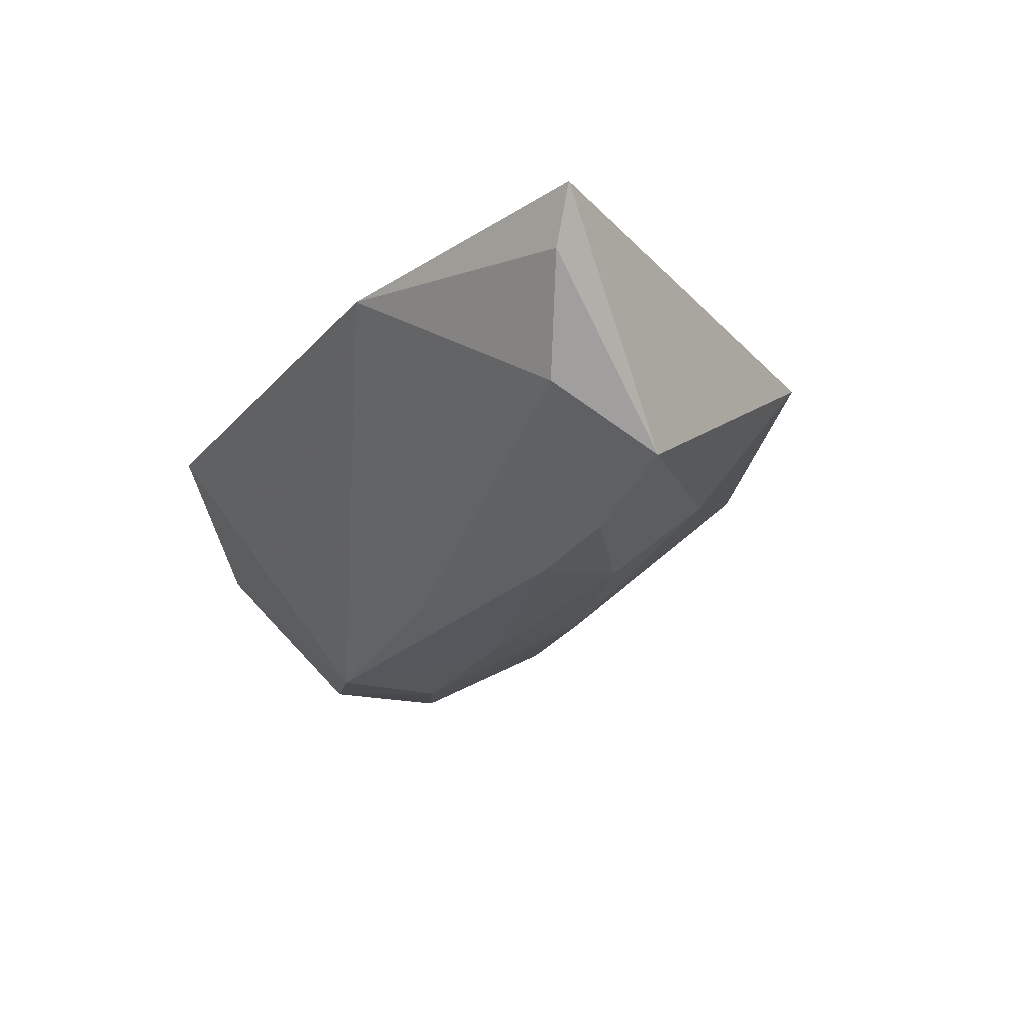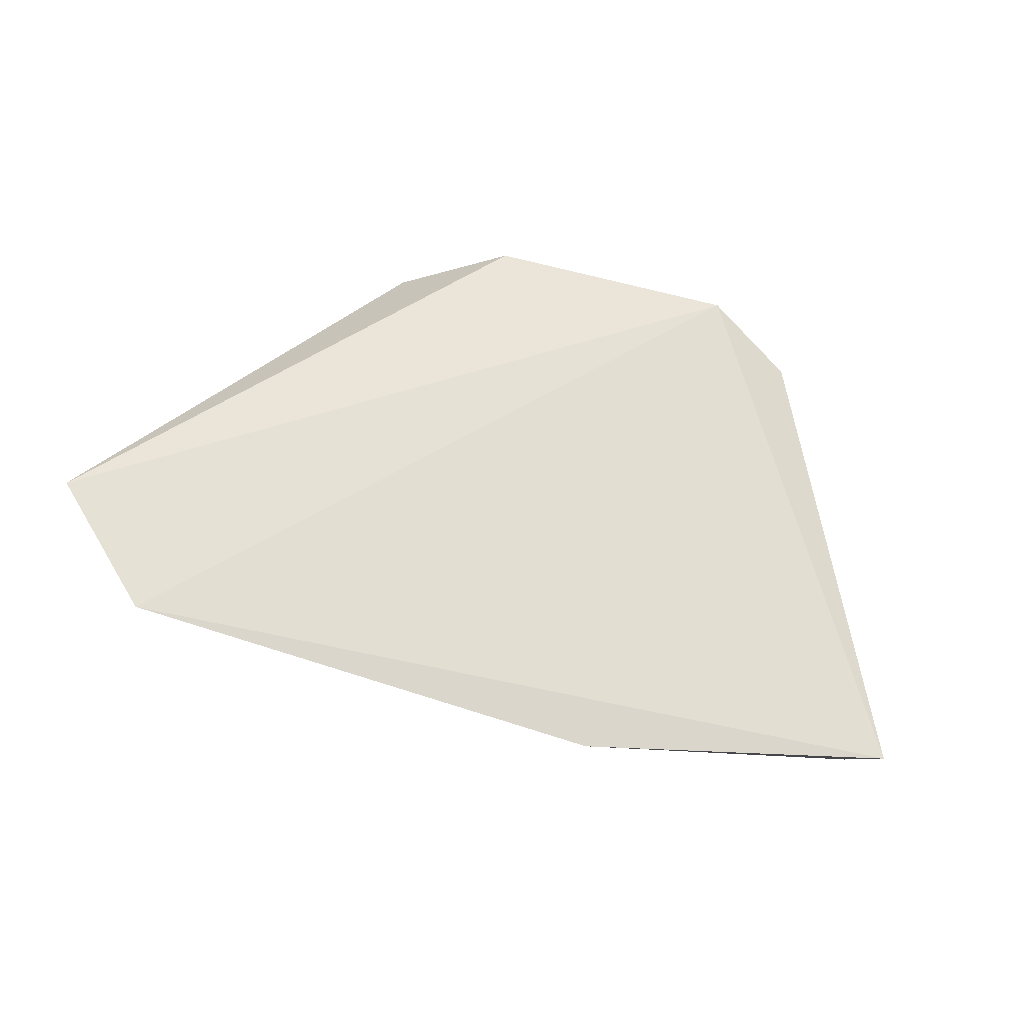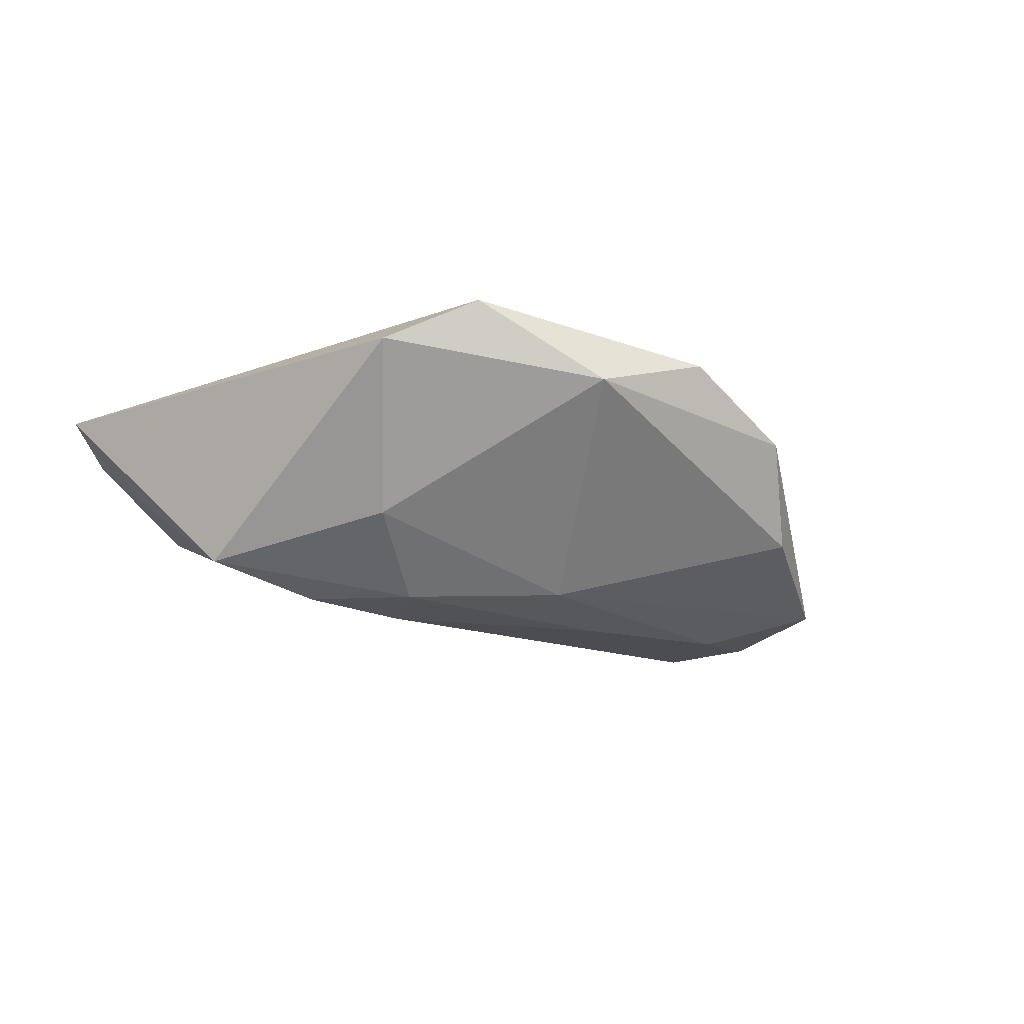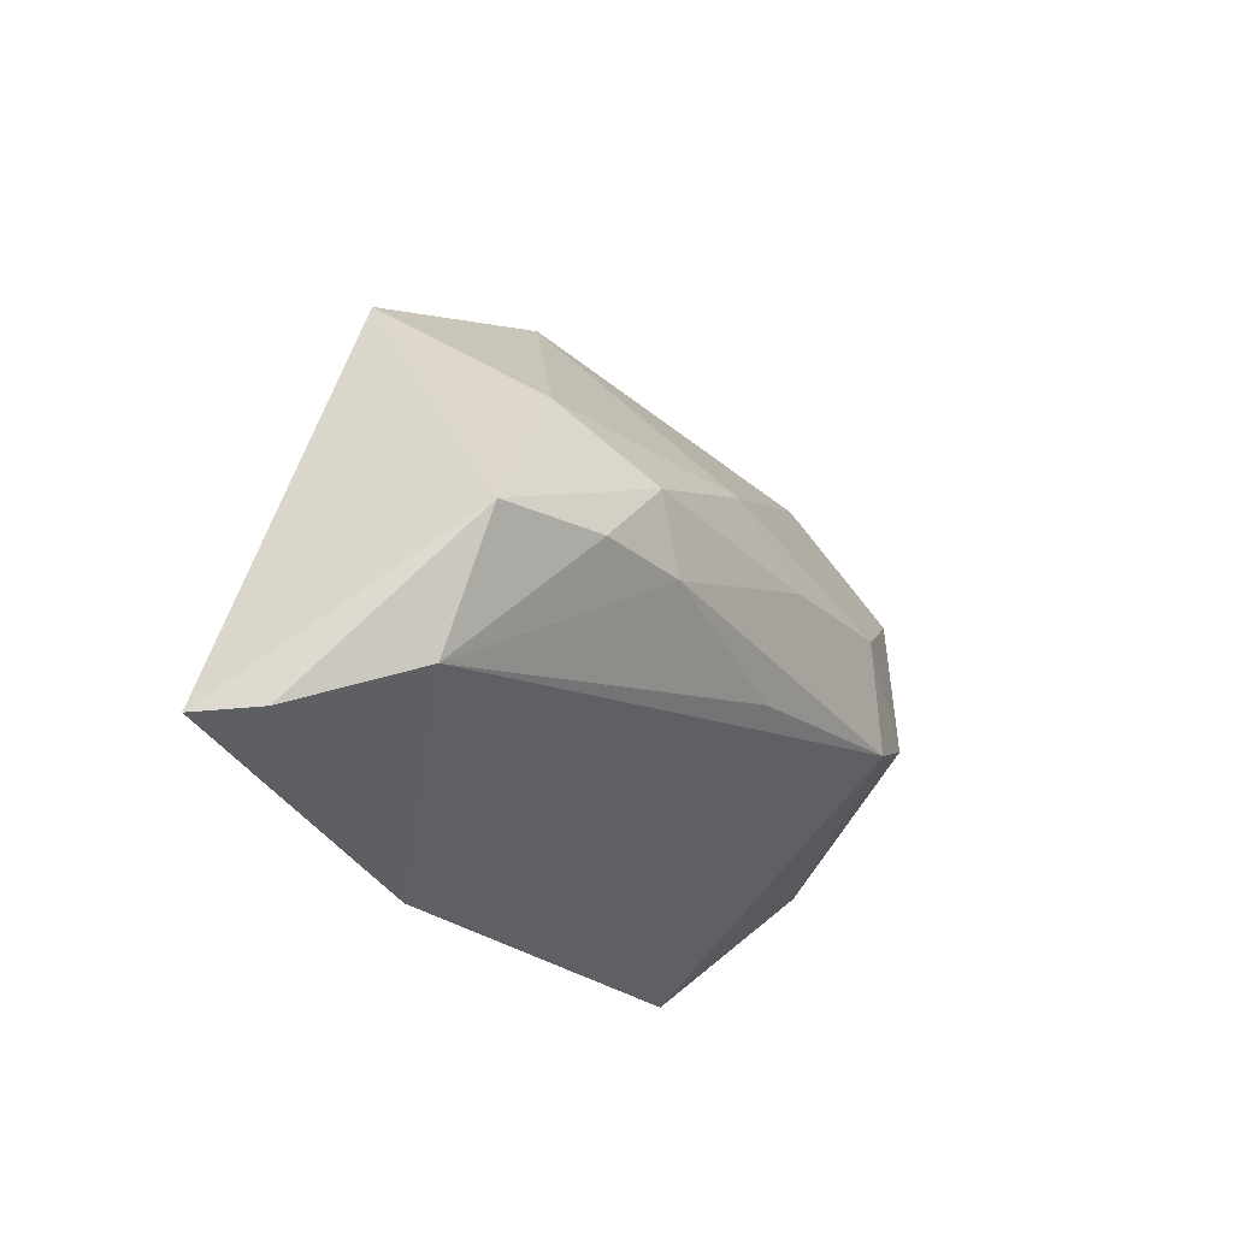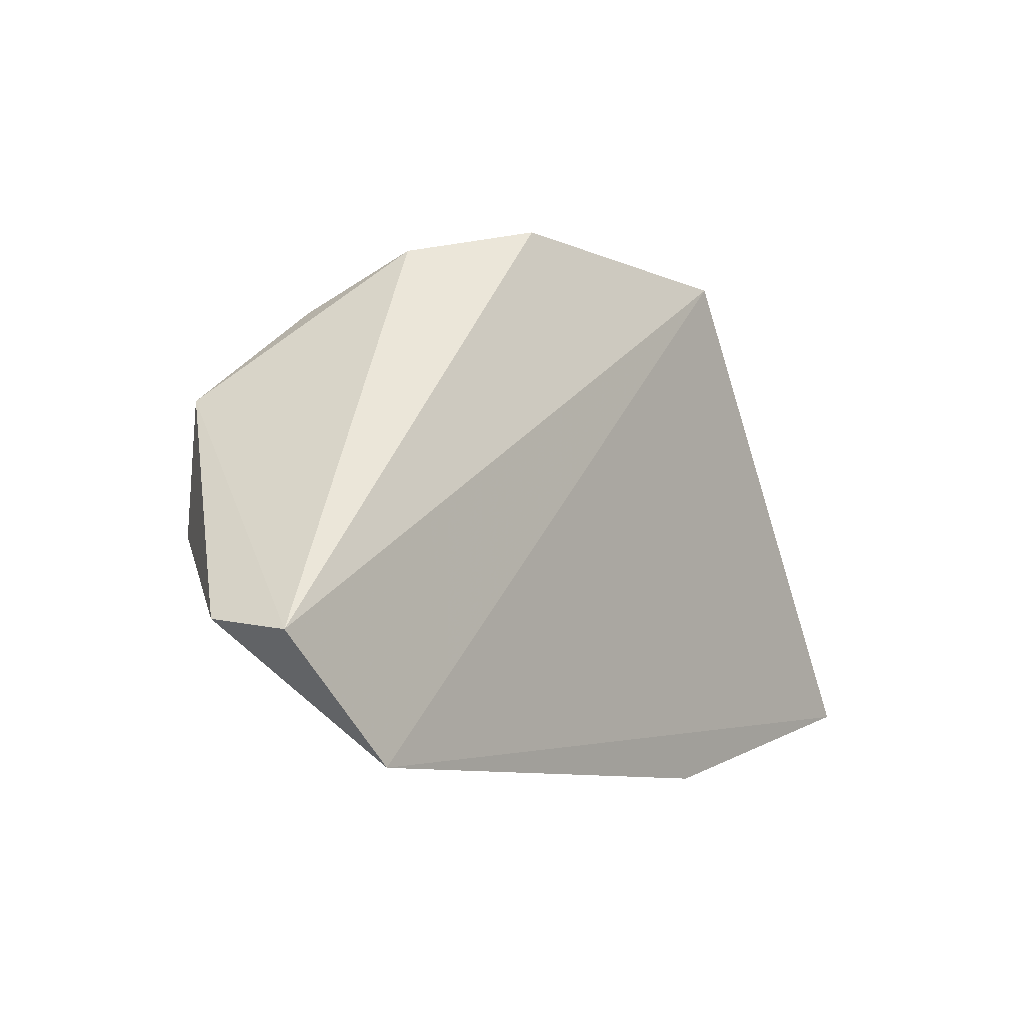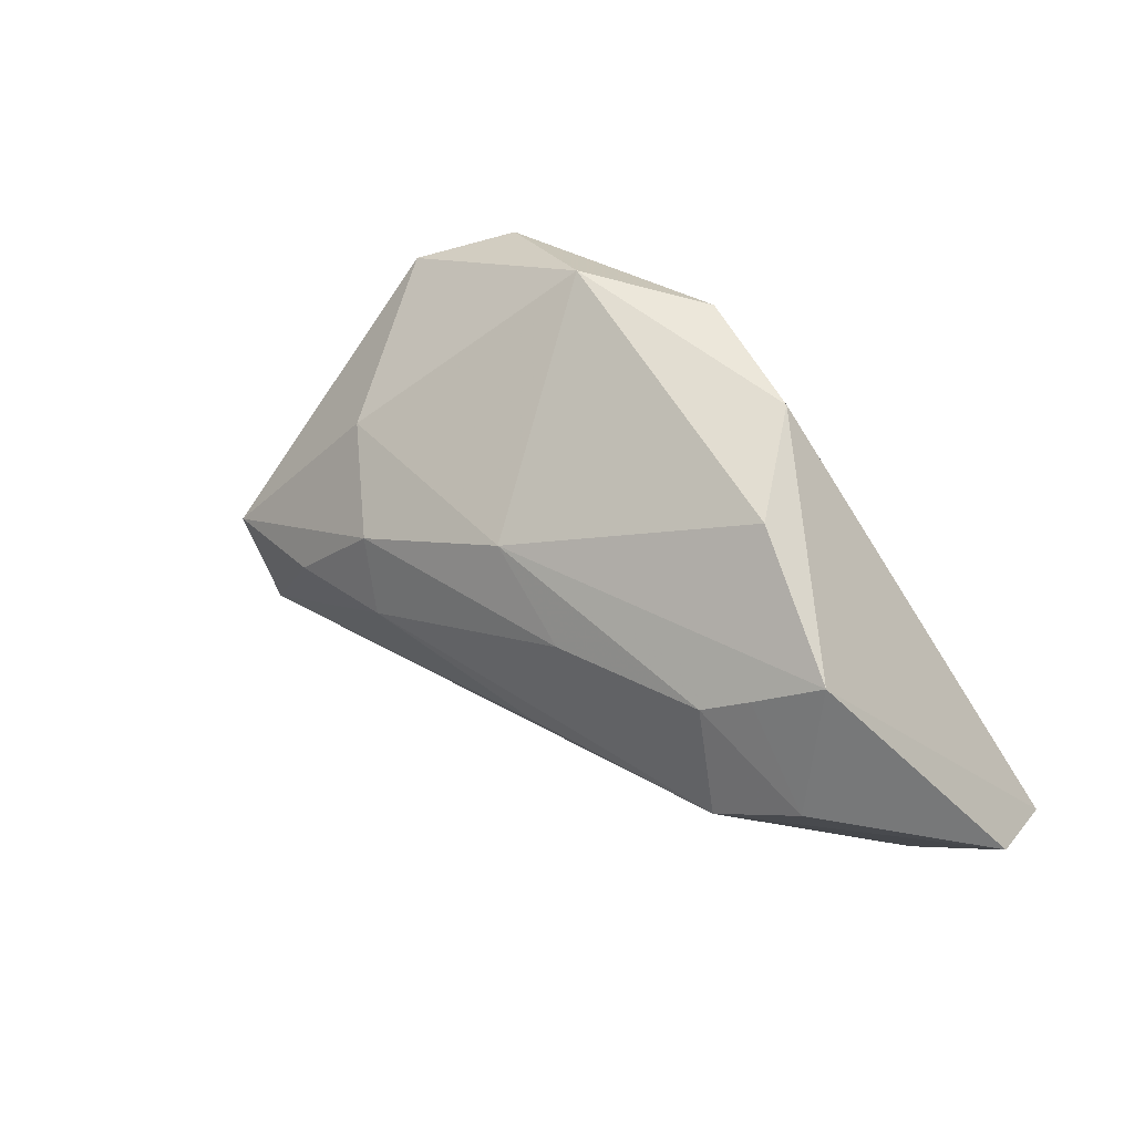
<metadata>
{"format":"obj","ext":"obj","renderer":"f3d","projection":"perspective","resolution":1024,"background":"white","views":[{"elev":-26.4,"azim":60.3,"up":"+Z"},{"elev":64.8,"azim":16.8,"up":"+Z"},{"elev":-16.4,"azim":153.1,"up":"+Z"},{"elev":-20.0,"azim":119.7,"up":"+Y"},{"elev":-8.9,"azim":-49.2,"up":"+Y"},{"elev":34.6,"azim":-143.2,"up":"+Y"}]}
</metadata>
<code>
v 0.03062 0.01752 -0.01093
v 0.02453 -0.03573 0.01105
v 0.04868 -0.00198 -0.0156
v -0.04399 -0.005041 -0.01931
v 0.06472 -0.02513 0.01004
v 0.06011 -0.02429 0.002937
v 0.03359 -0.001642 -0.01971
v -0.02558 0.03372 0.002593
v -0.05864 -0.02046 0.01543
v 0.02485 0.03627 0.01543
v 0.02208 0.007878 -0.0201
v -0.00465 -0.009639 -0.01937
v -0.009596 0.03831 0.0109
v -0.04478 0.01283 -0.01741
v -0.05992 -0.01862 0.00422
v -0.03065 0.005795 -0.02157
v 0.04912 -0.01869 -0.009297
v -0.04177 -0.03573 0.01543
v 0.03684 0.03125 0.00947
v -0.03653 0.008658 -0.01987
v 0.007314 0.04003 0.00552
v -0.03131 0.0262 -0.01044
v 0.001016 0.01466 -0.01899
v -0.009754 0.005554 -0.02148
v -0.03318 -0.008733 -0.02155
v 0.01973 -0.002357 -0.02097
f 9 14 15
f 18 9 15
f 15 25 18
f 10 18 5
f 9 18 10
f 14 9 8
f 15 14 4
f 4 25 15
f 22 8 21
f 14 8 22
f 11 1 3
f 19 1 21
f 21 10 19
f 3 1 19
f 5 3 19
f 19 10 5
f 9 10 13
f 13 8 9
f 13 10 21
f 21 8 13
f 6 3 5
f 6 17 3
f 2 18 25
f 25 17 2
f 17 6 2
f 5 18 2
f 2 6 5
f 25 4 16
f 3 17 7
f 17 26 7
f 7 11 3
f 7 26 11
f 12 17 25
f 25 26 12
f 12 26 17
f 20 4 14
f 20 16 4
f 14 22 23
f 23 20 14
f 16 20 23
f 23 22 21
f 21 1 23
f 1 11 23
f 11 26 24
f 24 23 11
f 16 23 24
f 24 26 25
f 25 16 24

</code>
